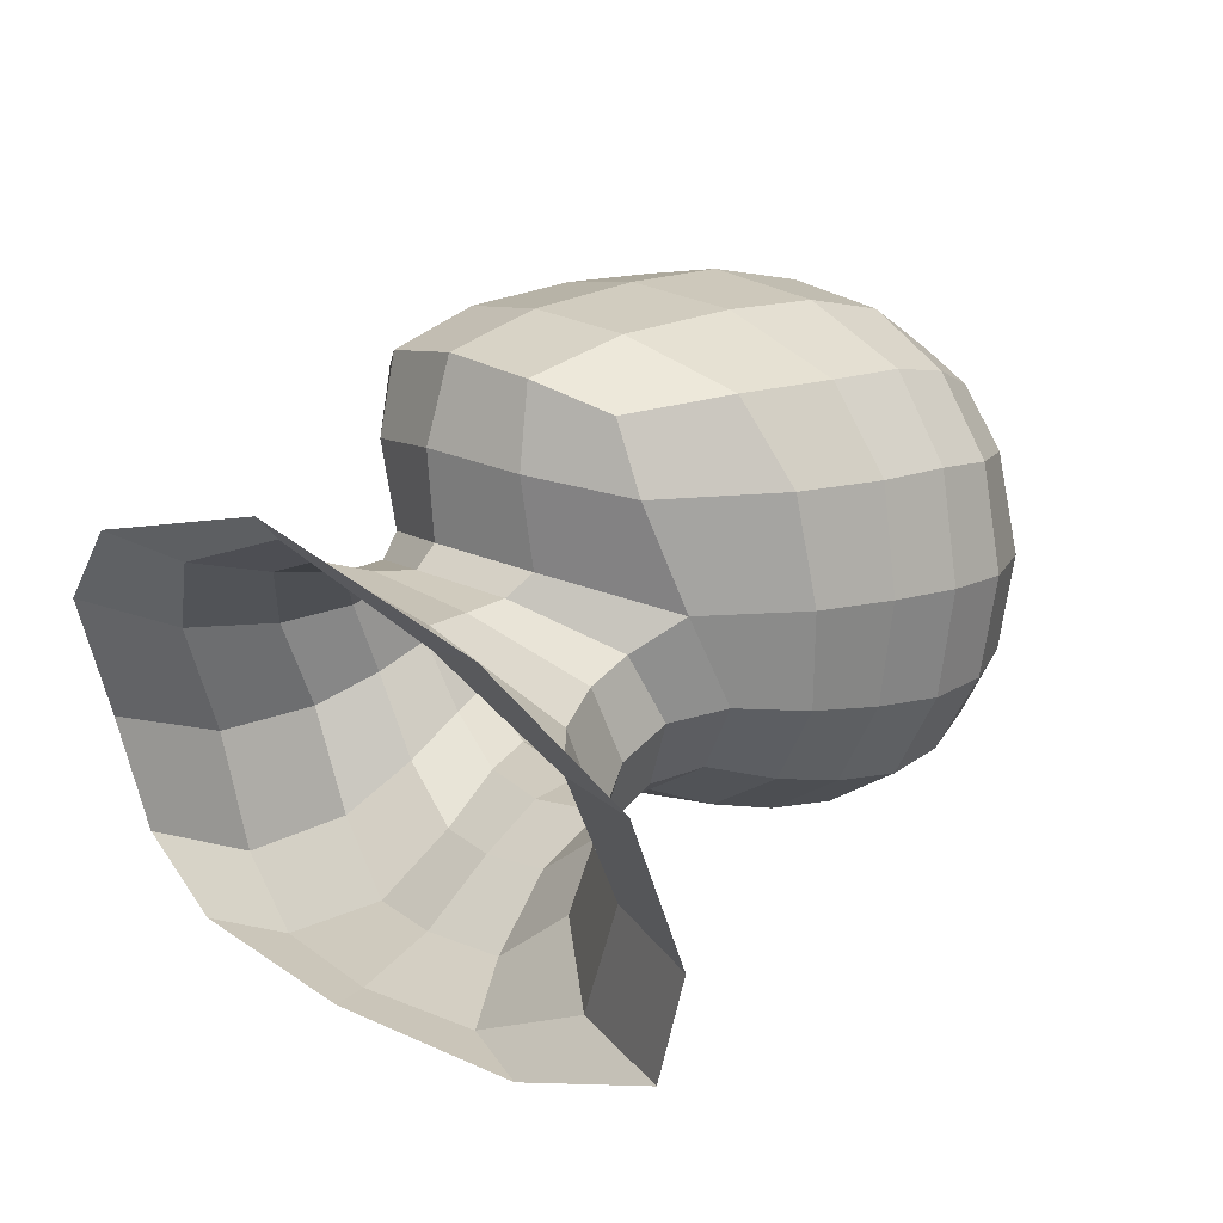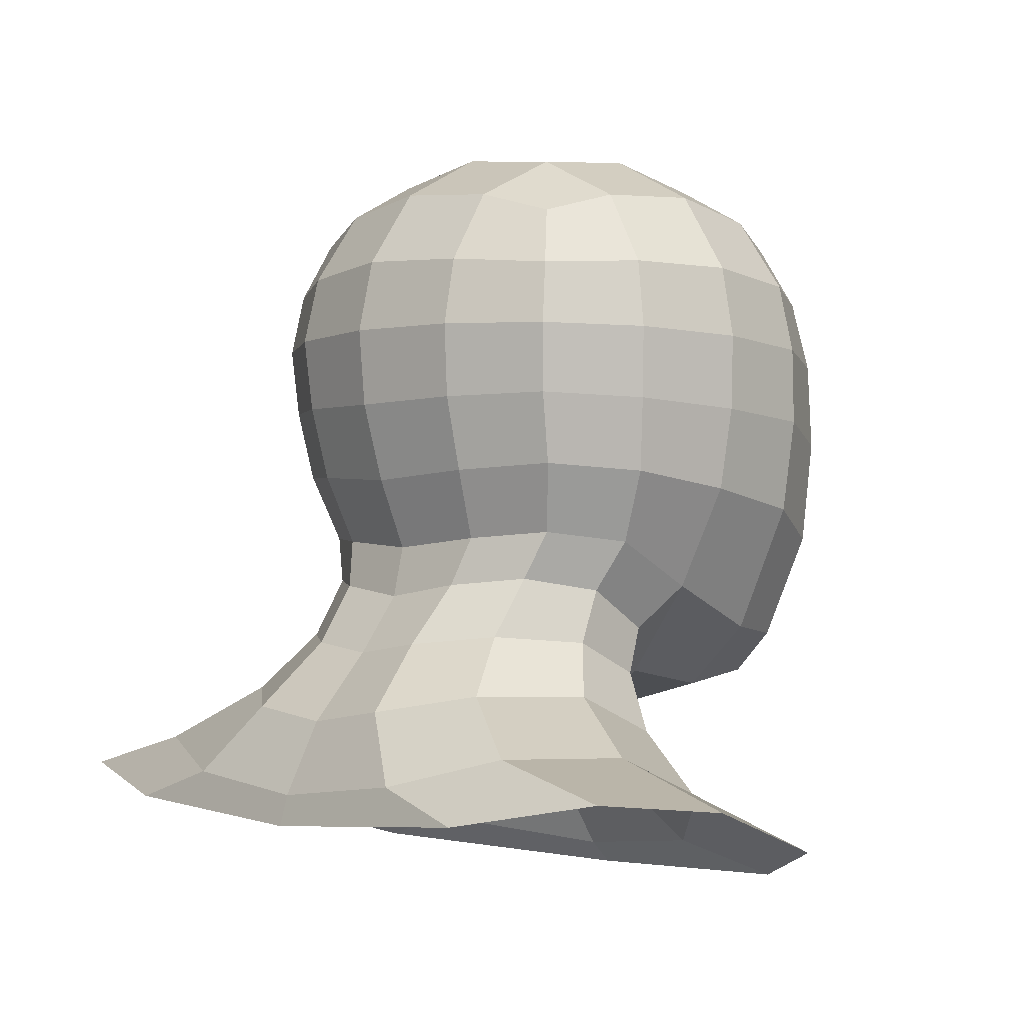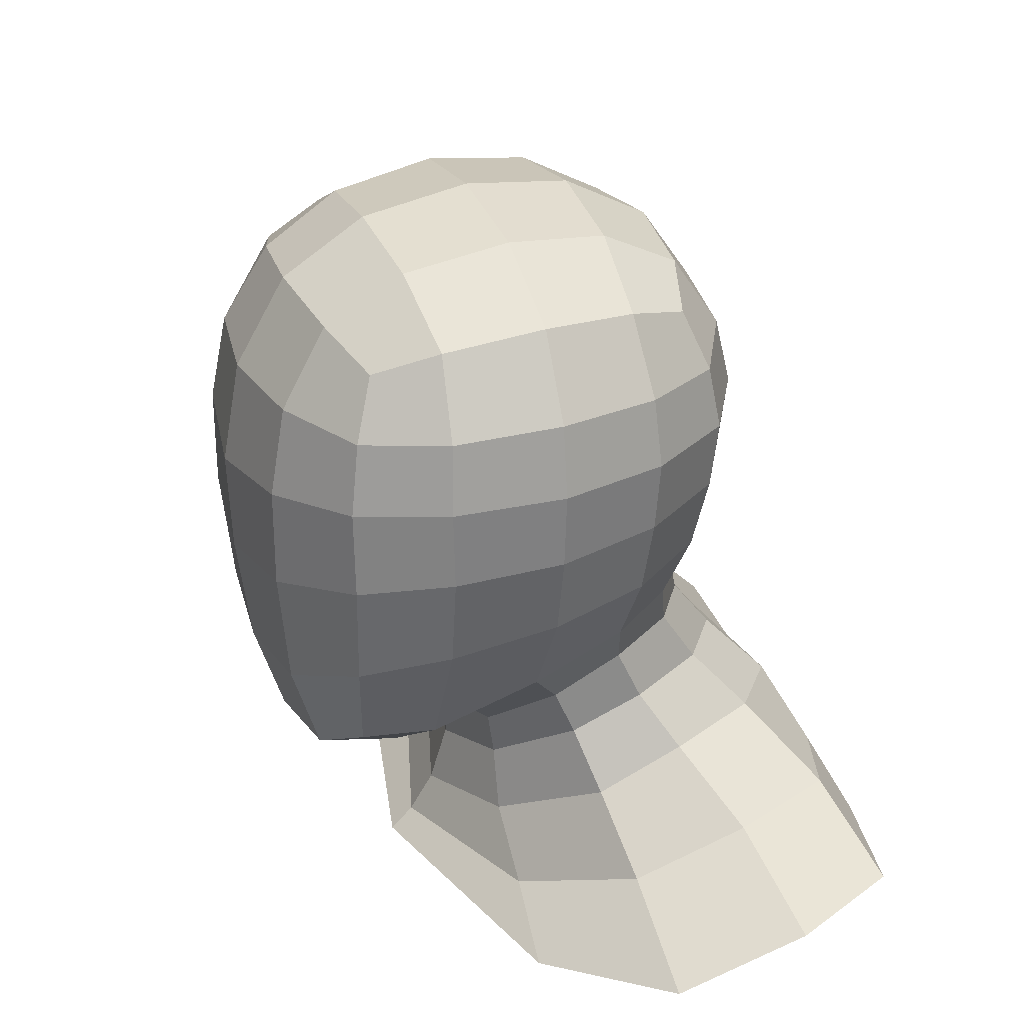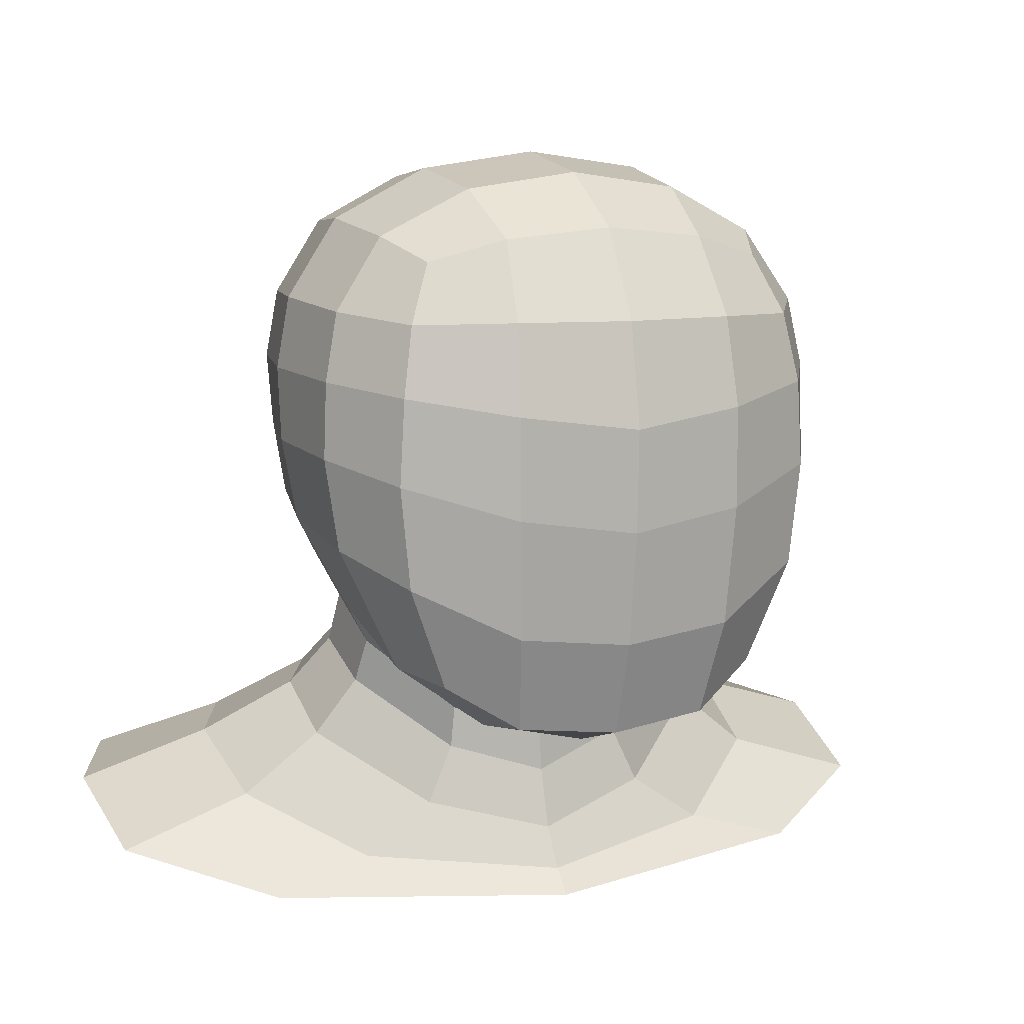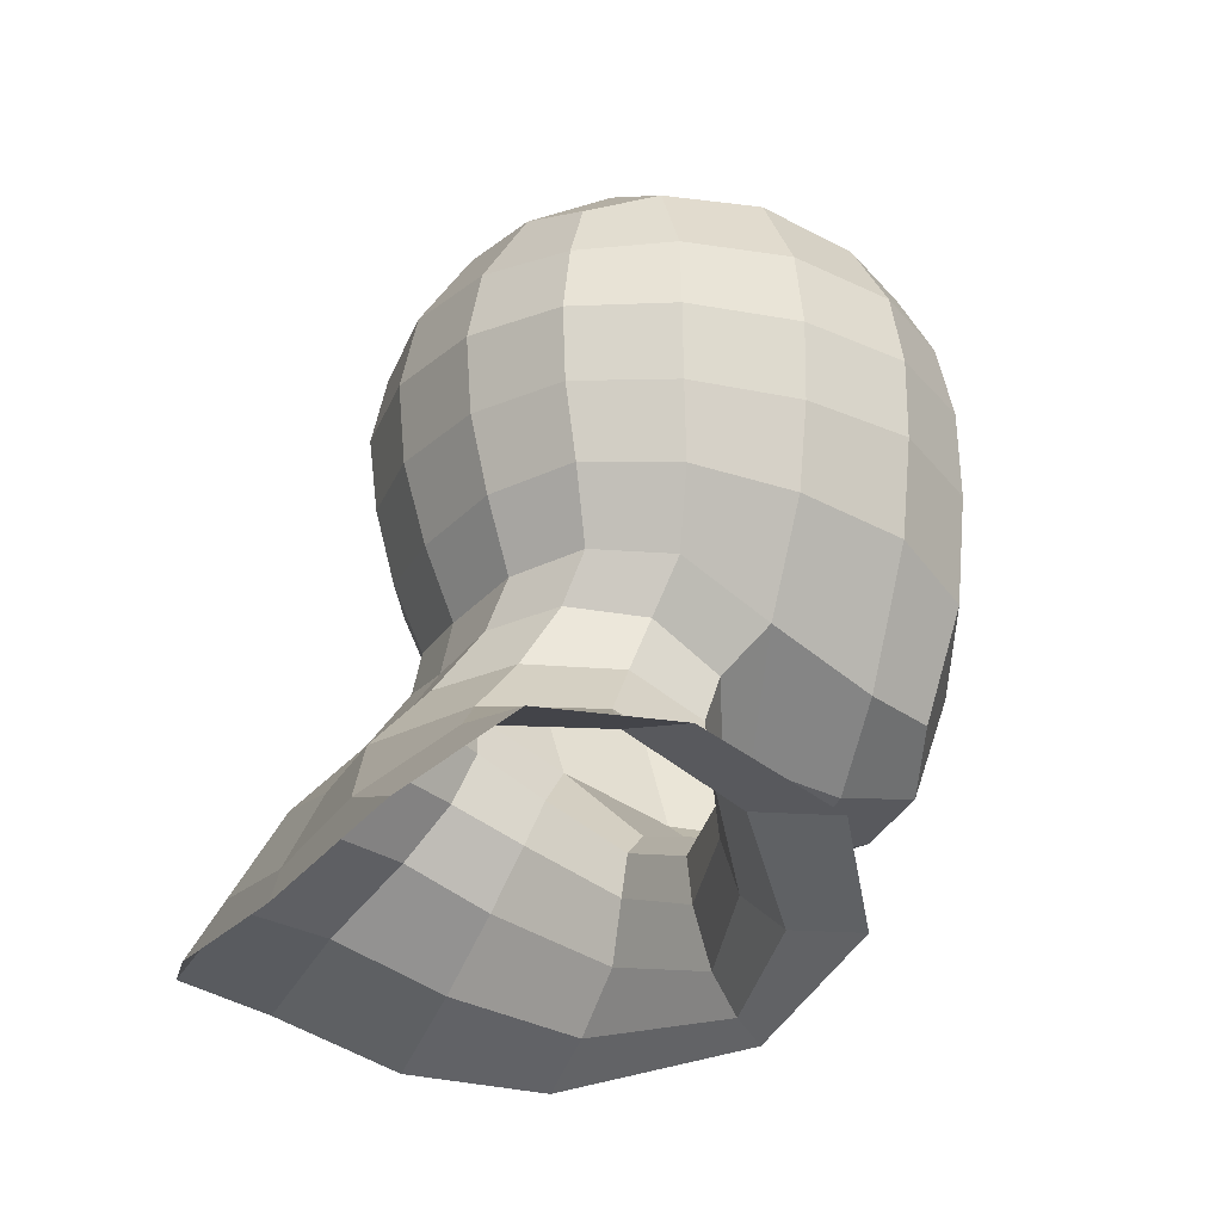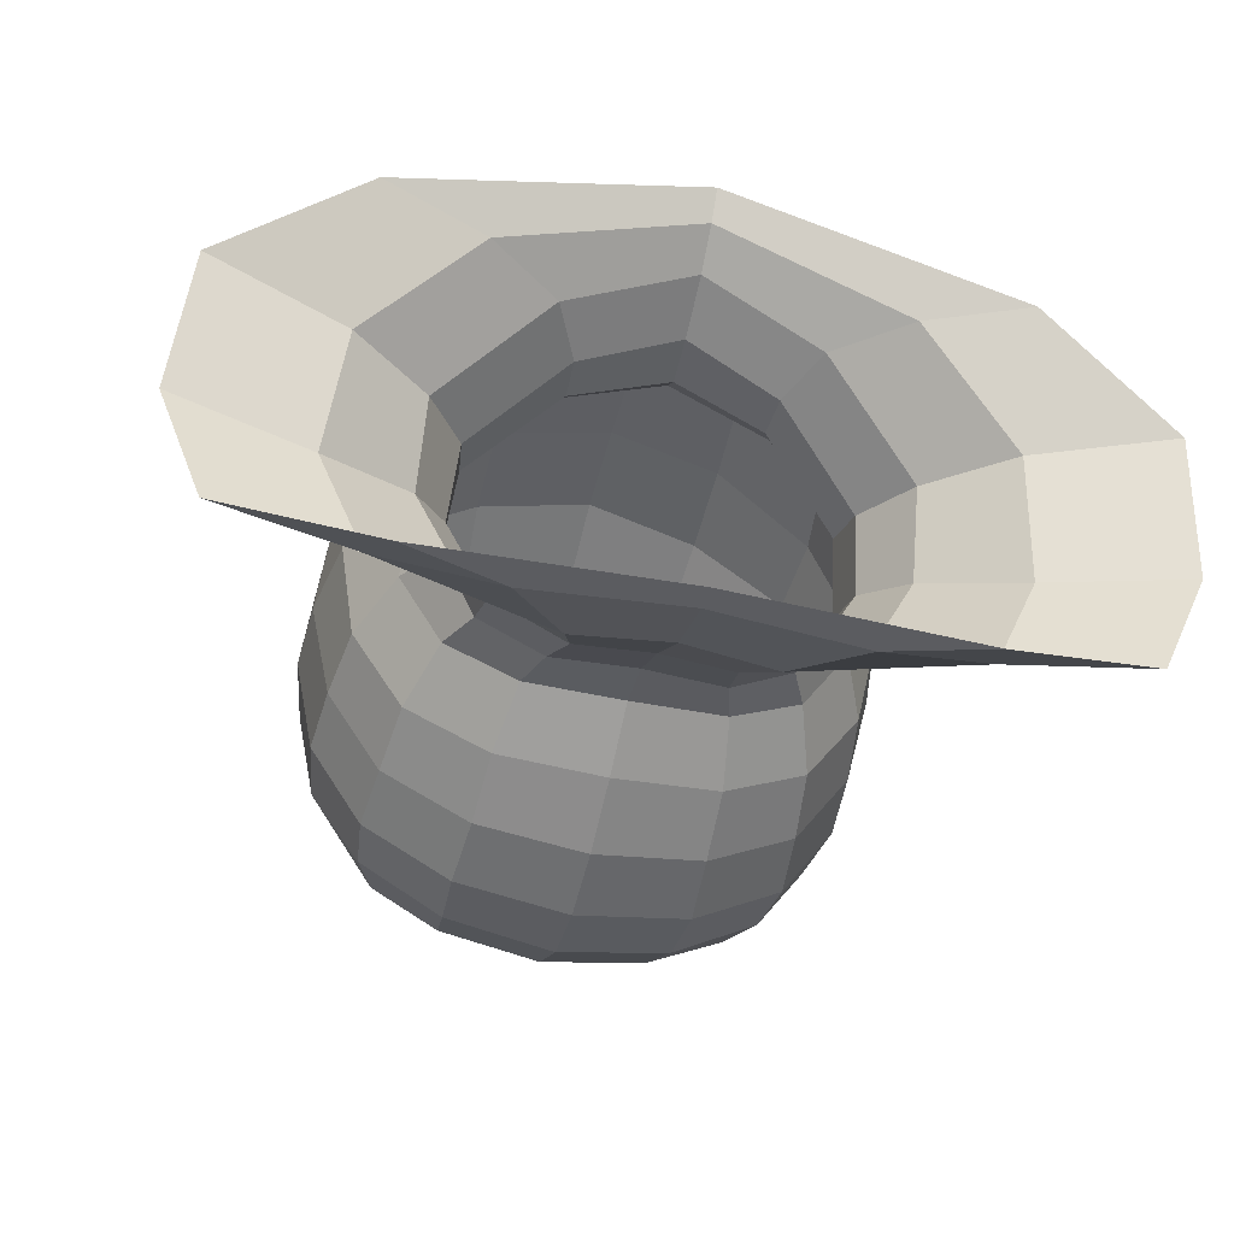
<metadata>
{"format":"obj","ext":"obj","renderer":"f3d","projection":"perspective","resolution":1024,"background":"white","views":[{"elev":14.6,"azim":50.8,"up":"+Z"},{"elev":-2.2,"azim":-132.7,"up":"+Y"},{"elev":29.7,"azim":69.4,"up":"+Y"},{"elev":9.1,"azim":-23.0,"up":"+Y"},{"elev":-23.3,"azim":-116.2,"up":"+Y"},{"elev":-48.1,"azim":-13.2,"up":"+Z"}]}
</metadata>
<code>
o Cube_Cube.001
v 2.488 -5.166 -4.941
v 2.521 -5.546 -2.746
v 2.843 8.248 -5.846
v 2.687 7.986 -8.37
v 2.691 7.782 -3.24
v 6.805 3.345 -5.824
v 6.259 3.428 -8.475
v 6.481 5.088 -5.848
v 6.441 3.206 -3.113
v 6.352 -0.4811 -5.791
v 5.892 -0.1049 -8.215
v 5.98 5.086 -8.374
v 6.112 4.881 -3.239
v 6.144 -0.9363 -3.148
v 2.796 2.555 0.2638
v 2.659 -2.827 -0.007826
v 2.682 4.729 -0.1548
v 2.731 3.524 -11.88
v 2.648 5.176 -11.51
v 2.553 -0.06202 -11.25
v 5.144 -1.841 -7.999
v 4.999 -2.935 -5.783
v 4.656 -3.988 -3.166
v 2.285 -1.741 -10.6
v 4.597 0.06502 -10.14
v 4.926 3.473 -10.62
v 4.742 4.992 -10.37
v 2.384 -5.215 -0.753
v 5.052 -1.645 -1.104
v 5.204 2.963 -1.042
v 4.905 4.661 -1.313
v 4.874 6.875 -8.228
v 5.221 7.02 -5.877
v 4.917 6.66 -3.418
v 2.482 6.938 -10.36
v 2.49 6.63 -1.31
v 4.045 -1.607 -9.65
v 4.058 -4.178 -1.431
v 4.228 6.398 -9.825
v 4.292 6.101 -1.859
v 4.683 -9.461 -5.435
v 7.569 -6.992 -10.58
v 7.257 -8.102 -7.729
v 3.602 -7.697 -14.46
v 6.429 -6.965 -13.36
v 4.399 -5.136 -7.073
v 5.362 -6.571 -7.473
v 5.378 -5.654 -9.68
v 4.516 -4.361 -8.878
v 3.467 -4.206 -10.88
v 4.207 -5.614 -12.15
v 1.741 -4.389 -12.08
v 2.193 -6.008 -13.63
v 2.268 -6.806 -5.612
v 2.92 -8.237 -5.515
v 7.202 -10.16 -5.038
v 10.89 -8.047 -10.77
v 10.59 -9.184 -7.482
v 5.999 -8.464 -14.6
v 9.752 -7.795 -13.56
v 6.143 1.684 -8.391
v 6.73 1.511 -5.8
v 6.498 1.329 -3.136
v 2.794 0.08924 0.2709
v 2.627 1.738 -11.71
v 4.787 1.791 -10.49
v 5.322 0.8672 -1.04
v 4.41 -3.054 -8.288
v 4.245 -4.005 -6.607
v 3.534 -2.767 -9.943
v 1.948 -2.919 -10.97
v 2.219 -5.74 -5.477
v -0.07613 -5.933 -4.644
v -2.64 -5.166 -4.941
v -0.07613 -6.108 -2.5
v -2.673 -5.546 -2.746
v -0.07613 8.653 -5.816
v -0.07613 8.361 -8.474
v -0.07613 8.169 -3.122
v -2.995 8.248 -5.846
v -2.839 7.986 -8.37
v -2.843 7.782 -3.24
v -6.957 3.345 -5.824
v -6.411 3.428 -8.475
v -6.633 5.088 -5.848
v -6.593 3.206 -3.113
v -6.505 -0.4811 -5.791
v -6.044 -0.1049 -8.215
v -6.132 5.086 -8.374
v -6.264 4.881 -3.239
v -6.296 -0.9363 -3.148
v -0.07613 2.181 0.7065
v -2.948 2.555 0.2638
v -0.07613 4.725 0.2369
v -0.07613 -3.117 0.2593
v -2.811 -2.827 -0.007826
v -2.834 4.729 -0.1548
v -0.07613 3.557 -12.3
v -2.883 3.524 -11.88
v -0.07613 -0.2336 -11.58
v -0.07613 5.34 -11.89
v -2.801 5.176 -11.51
v -2.706 -0.06202 -11.25
v -5.296 -1.841 -7.999
v -5.151 -2.935 -5.783
v -4.808 -3.988 -3.166
v -2.438 -1.741 -10.6
v -0.07613 -1.939 -10.86
v -4.75 0.06502 -10.14
v -5.079 3.473 -10.62
v -4.894 4.992 -10.37
v -2.536 -5.215 -0.753
v -0.07613 -5.466 -0.4737
v -5.204 -1.645 -1.104
v -5.356 2.963 -1.042
v -5.057 4.661 -1.313
v -5.026 6.875 -8.228
v -5.373 7.02 -5.877
v -5.069 6.66 -3.418
v -2.634 6.938 -10.36
v -0.07613 7.196 -10.62
v -2.642 6.63 -1.31
v -0.07613 6.883 -1.044
v -4.197 -1.607 -9.65
v -4.211 -4.178 -1.431
v -4.38 6.398 -9.825
v -4.445 6.101 -1.859
v -0.07613 -9.95 -3.976
v -4.835 -9.461 -5.435
v -7.722 -6.992 -10.58
v -7.409 -8.102 -7.729
v -3.755 -7.697 -14.46
v -0.07613 -8.087 -14.54
v -6.582 -6.965 -13.36
v -4.551 -5.136 -7.073
v -5.514 -6.571 -7.473
v -5.53 -5.654 -9.68
v -4.669 -4.361 -8.878
v -3.619 -4.206 -10.88
v -4.359 -5.614 -12.15
v -1.893 -4.389 -12.08
v -2.345 -6.008 -13.63
v -0.07613 -4.623 -12.17
v -0.07613 -6.309 -13.64
v -0.07613 -8.993 -4.586
v -0.07613 -7.54 -5.041
v -2.42 -6.806 -5.612
v -3.072 -8.237 -5.515
v -0.07613 -10.51 -3.401
v -7.355 -10.16 -5.038
v -11.05 -8.047 -10.77
v -10.74 -9.184 -7.482
v -6.151 -8.464 -14.6
v -0.07613 -8.833 -14.76
v -9.905 -7.795 -13.56
v -6.296 1.684 -8.391
v -6.882 1.511 -5.8
v -6.65 1.329 -3.136
v -2.946 0.08924 0.2709
v -0.07613 -0.3226 0.6121
v -0.07613 1.672 -12.13
v -2.78 1.738 -11.71
v -4.939 1.791 -10.49
v -5.474 0.8672 -1.04
v -4.562 -3.054 -8.288
v -0.07613 -6.442 -5.174
v -4.398 -4.005 -6.607
v -3.686 -2.767 -9.943
v -2.1 -2.919 -10.97
v -0.07613 -3.192 -11.14
v -2.371 -5.74 -5.477
f 51 48 42 45
f 48 47 43 42
f 53 51 45 44
f 144 53 44 133
f 73 1 2 75
f 75 2 28 113
f 1 22 23 2
f 2 23 38 28
f 77 3 4 78
f 78 4 35 121
f 3 33 32 4
f 4 32 39 35
f 77 79 5 3
f 3 5 34 33
f 79 123 36 5
f 5 36 40 34
f 62 10 11 61
f 61 11 25 66
f 10 22 21 11
f 11 21 37 25
f 6 7 12 8
f 8 12 32 33
f 7 26 27 12
f 12 27 39 32
f 6 8 13 9
f 9 13 31 30
f 8 33 34 13
f 13 34 40 31
f 62 63 14 10
f 10 14 23 22
f 63 67 29 14
f 14 29 38 23
f 160 95 16 64
f 64 16 29 67
f 95 113 28 16
f 16 28 38 29
f 92 15 17 94
f 94 17 36 123
f 15 30 31 17
f 17 31 40 36
f 98 101 19 18
f 18 19 27 26
f 101 121 35 19
f 19 35 39 27
f 161 65 20 100
f 100 20 24 108
f 65 66 25 20
f 20 25 37 24
f 45 42 57 60
f 42 43 58 57
f 44 45 60 59
f 133 44 59 154
f 47 55 41 43
f 55 145 128 41
f 72 166 146 54
f 54 146 145 55
f 69 72 54 46
f 46 54 55 47
f 170 71 52 143
f 143 52 53 144
f 71 70 50 52
f 52 50 51 53
f 68 69 46 49
f 49 46 47 48
f 70 68 49 50
f 50 49 48 51
f 43 41 56 58
f 41 128 149 56
f 18 26 66 65
f 98 18 65 161
f 15 64 67 30
f 92 160 64 15
f 9 30 67 63
f 6 9 63 62
f 7 61 66 26
f 6 62 61 7
f 37 21 68 70
f 21 22 69 68
f 24 37 70 71
f 108 24 71 170
f 22 1 72 69
f 1 73 166 72
f 140 134 130 137
f 137 130 131 136
f 142 132 134 140
f 144 133 132 142
f 73 75 76 74
f 75 113 112 76
f 74 76 106 105
f 76 112 125 106
f 77 78 81 80
f 78 121 120 81
f 80 81 117 118
f 81 120 126 117
f 77 80 82 79
f 80 118 119 82
f 79 82 122 123
f 82 119 127 122
f 157 156 88 87
f 156 163 109 88
f 87 88 104 105
f 88 109 124 104
f 83 85 89 84
f 85 118 117 89
f 84 89 111 110
f 89 117 126 111
f 83 86 90 85
f 86 115 116 90
f 85 90 119 118
f 90 116 127 119
f 157 87 91 158
f 87 105 106 91
f 158 91 114 164
f 91 106 125 114
f 160 159 96 95
f 159 164 114 96
f 95 96 112 113
f 96 114 125 112
f 92 94 97 93
f 94 123 122 97
f 93 97 116 115
f 97 122 127 116
f 98 99 102 101
f 99 110 111 102
f 101 102 120 121
f 102 111 126 120
f 161 100 103 162
f 100 108 107 103
f 162 103 109 163
f 103 107 124 109
f 134 155 151 130
f 130 151 152 131
f 132 153 155 134
f 133 154 153 132
f 136 131 129 148
f 148 129 128 145
f 171 147 146 166
f 147 148 145 146
f 167 135 147 171
f 135 136 148 147
f 170 143 141 169
f 143 144 142 141
f 169 141 139 168
f 141 142 140 139
f 165 138 135 167
f 138 137 136 135
f 168 139 138 165
f 139 140 137 138
f 131 152 150 129
f 129 150 149 128
f 99 162 163 110
f 98 161 162 99
f 93 115 164 159
f 92 93 159 160
f 86 158 164 115
f 83 157 158 86
f 84 110 163 156
f 83 84 156 157
f 124 168 165 104
f 104 165 167 105
f 107 169 168 124
f 108 170 169 107
f 105 167 171 74
f 74 171 166 73

</code>
